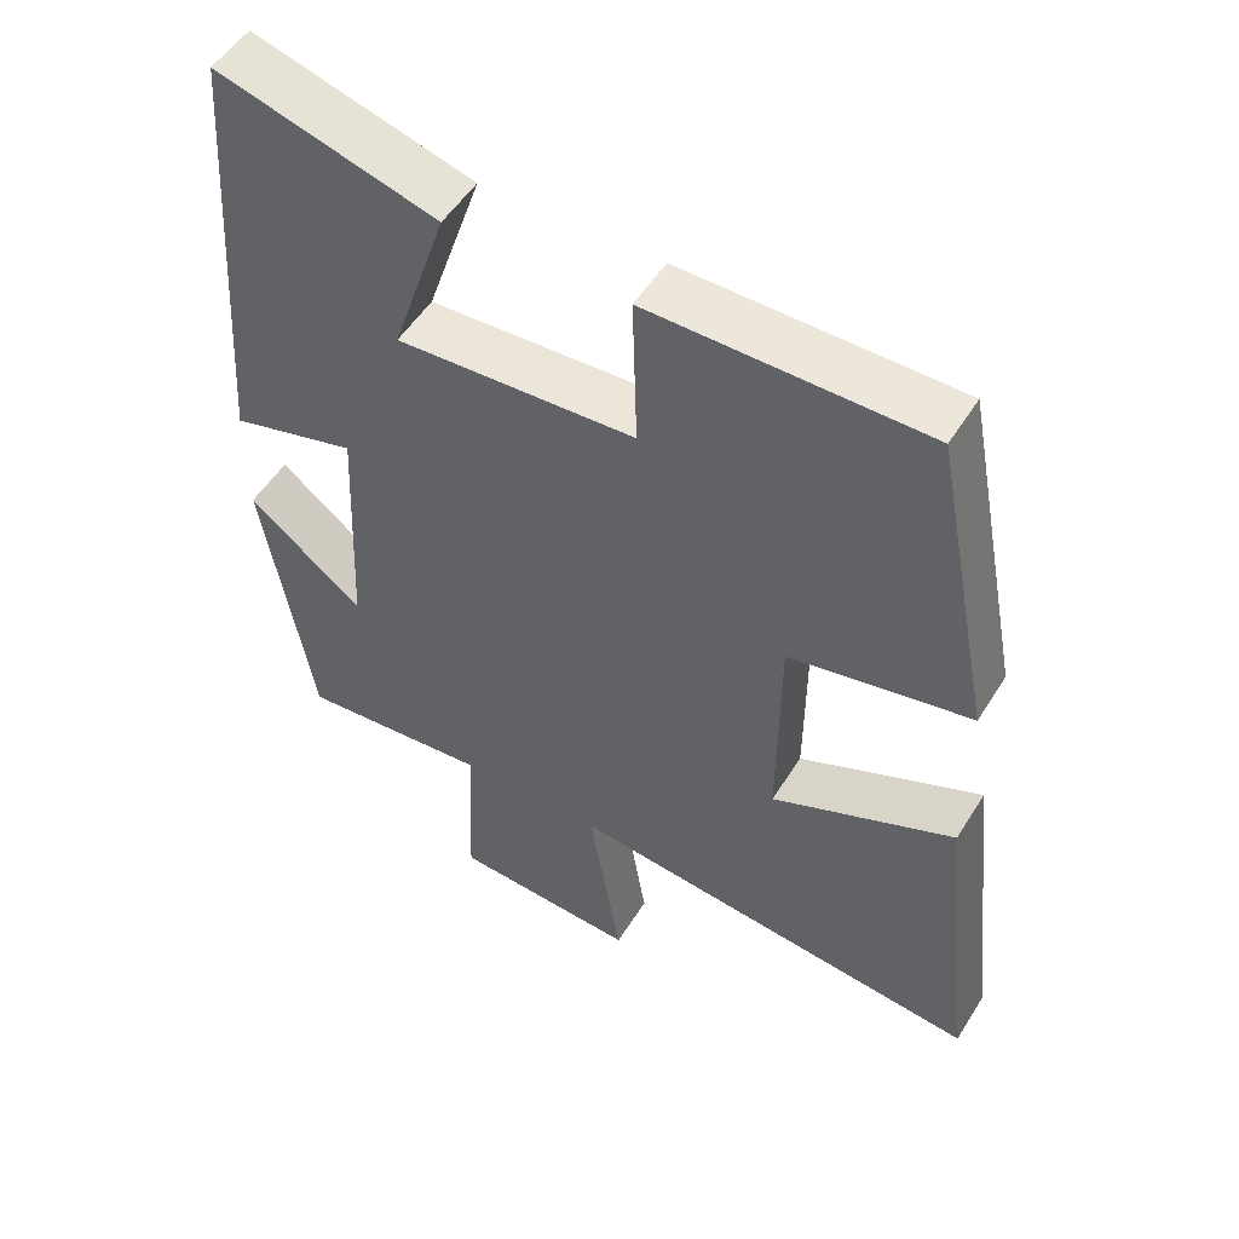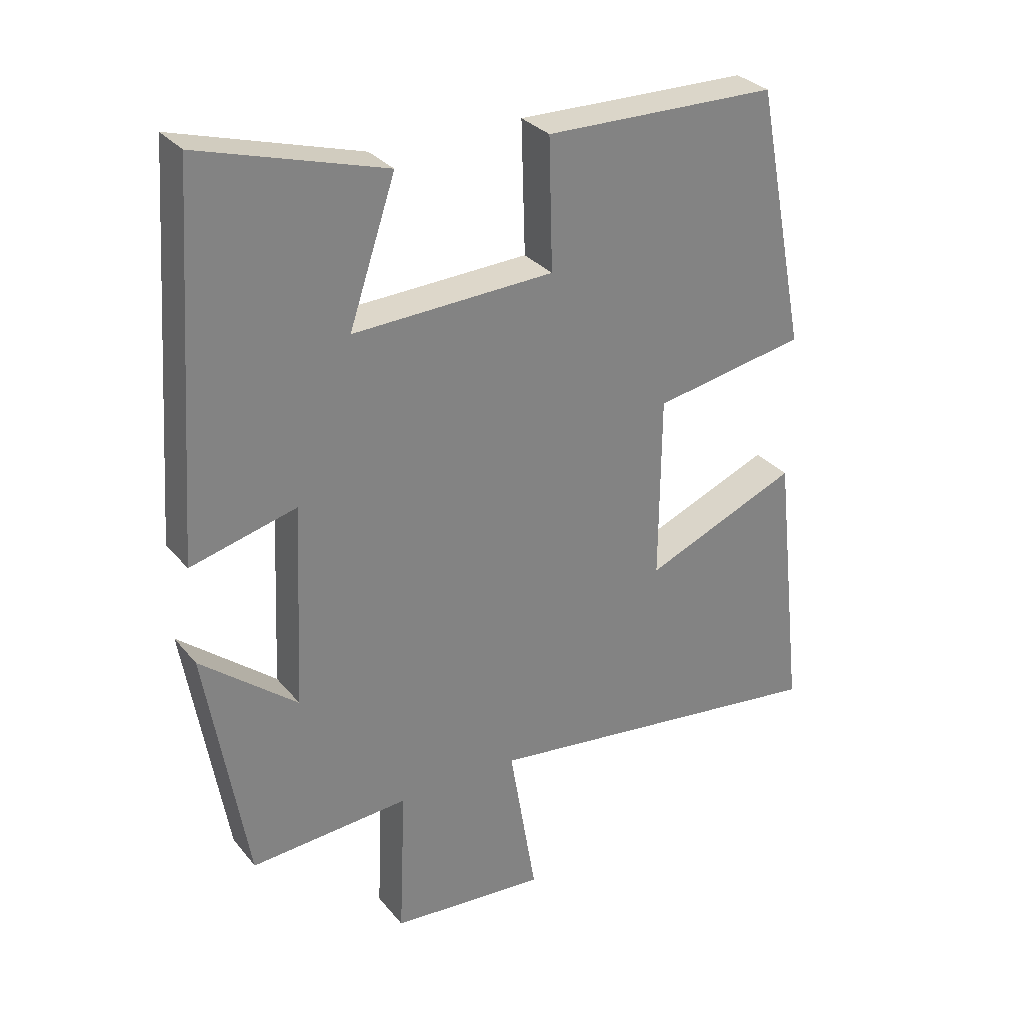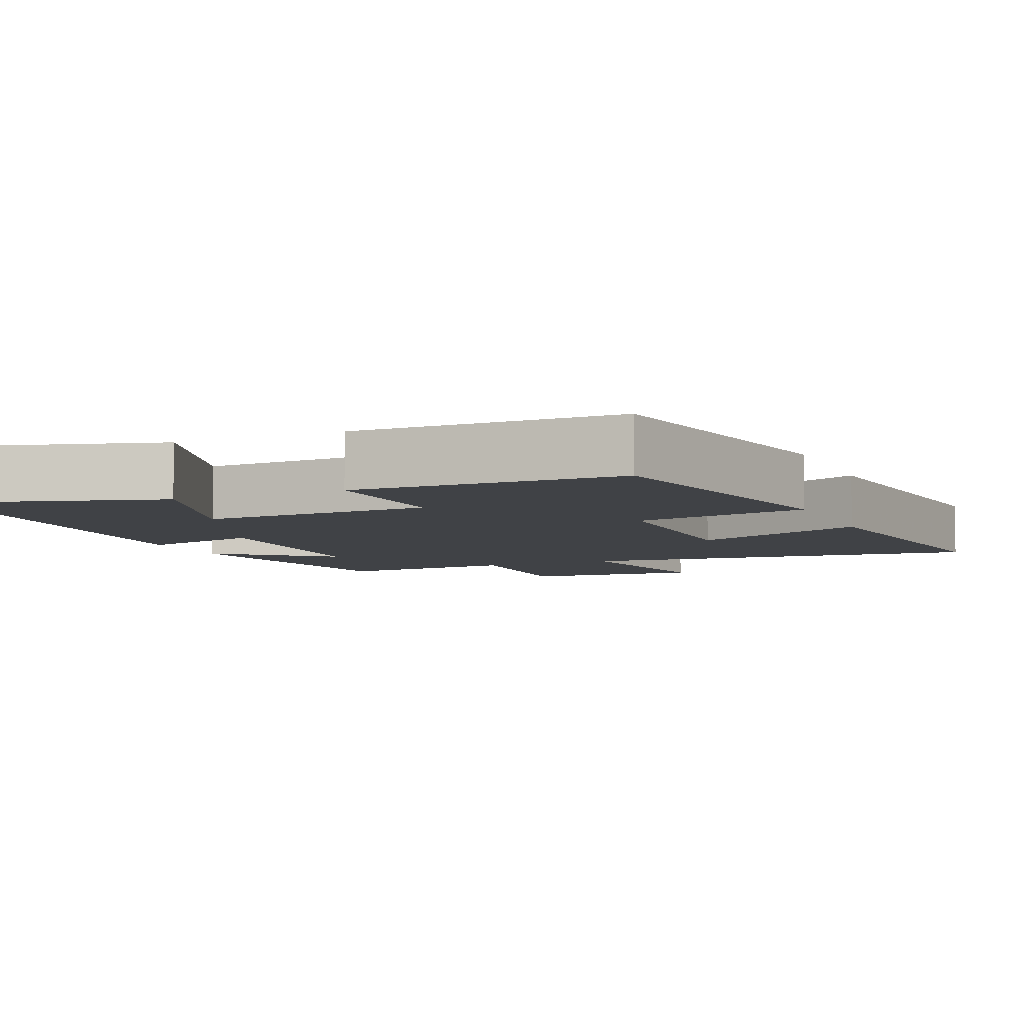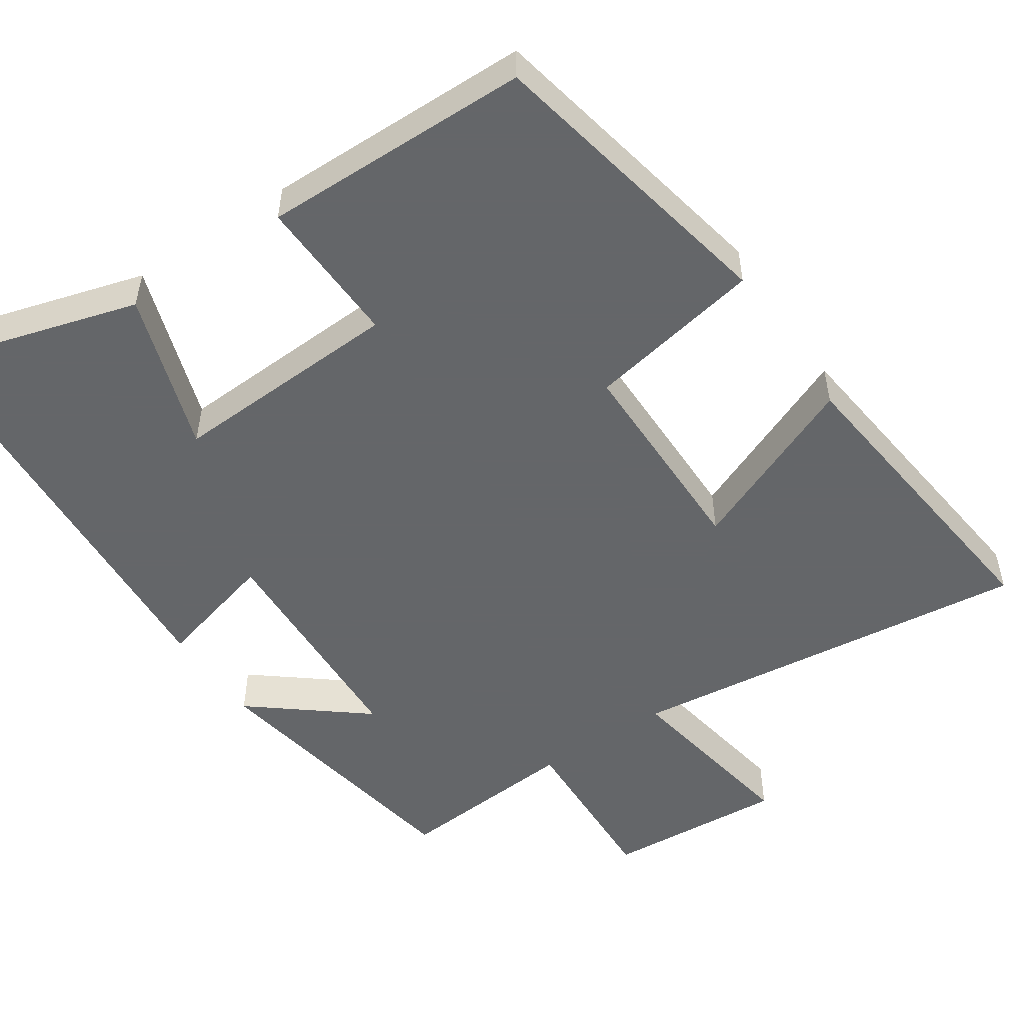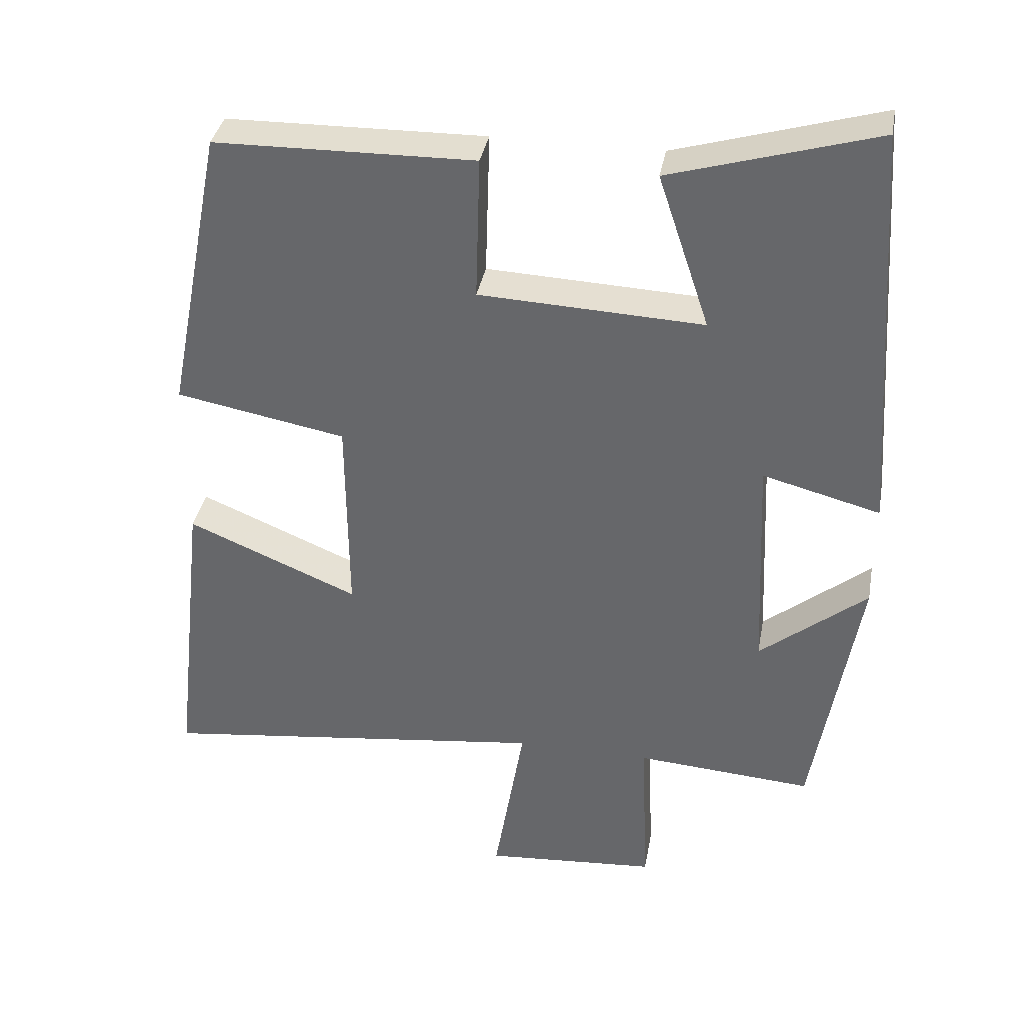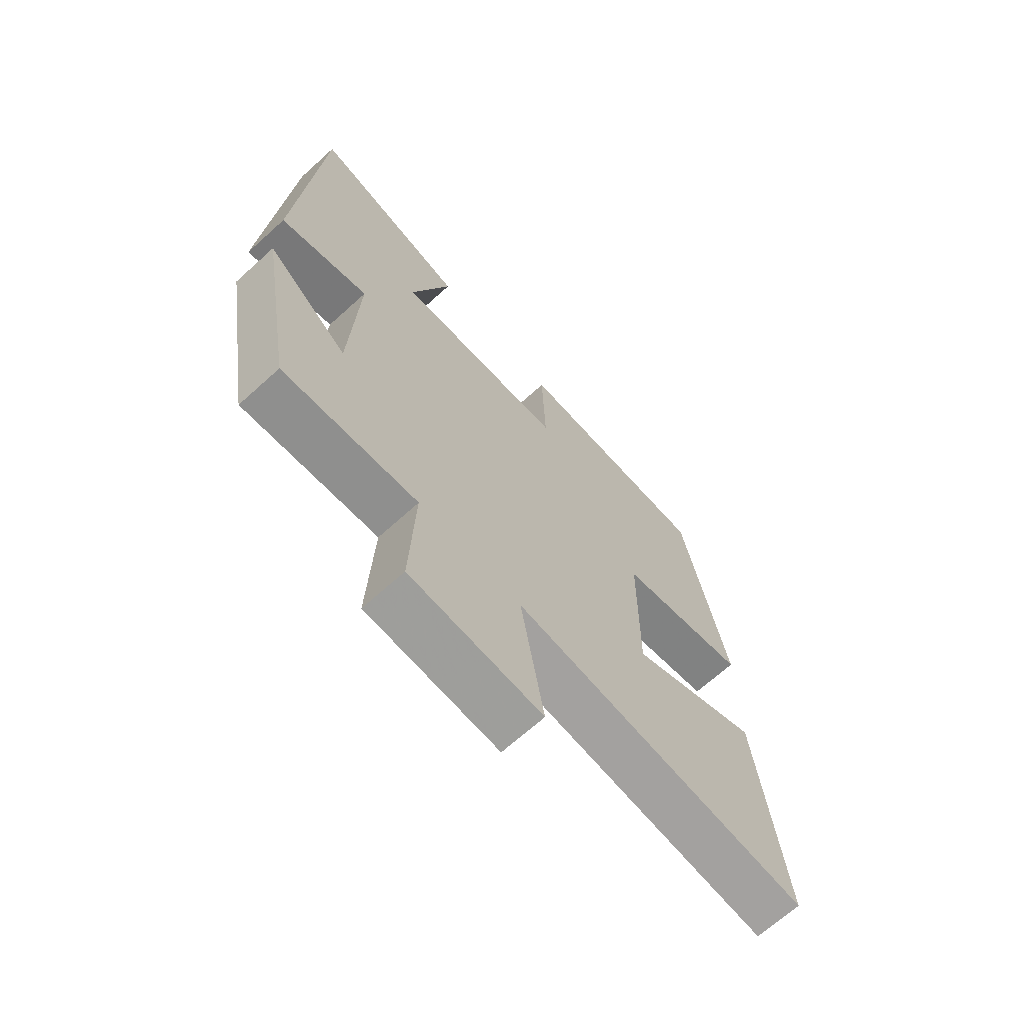
<metadata>
{"format":"obj","ext":"obj","renderer":"f3d","projection":"perspective","resolution":1024,"background":"white","views":[{"elev":51.8,"azim":31.0,"up":"+Z"},{"elev":30.2,"azim":-31.7,"up":"+Z"},{"elev":-6.3,"azim":23.3,"up":"+Y"},{"elev":-51.7,"azim":34.1,"up":"+Y"},{"elev":36.3,"azim":-169.8,"up":"+Z"},{"elev":-68.0,"azim":-47.8,"up":"+Z"}]}
</metadata>
<code>
v 0.547 0.07 -0.566
v 0.001 0.07 -0.5
v 0.043 0.07 -0.751
v -0.199 0.07 -0.733
v -0.189 0.07 -0.5
v -0.436 0.07 -0.518
v -0.5 0.07 -0.142
v -0.35 0.07 -0.263
v -0.336 0.07 0.051
v -0.5 0.07 0.008
v -0.461 0.07 0.584
v -0.174 0.07 0.5
v -0.246 0.07 0.285
v 0.066 0.07 0.299
v 0.06 0.07 0.5
v 0.421 0.07 0.494
v 0.5 0.07 0.088
v 0.263 0.07 0.044
v 0.261 0.07 -0.242
v 0.5 0.07 -0.142
v 0.547 0 -0.566
v 0.001 0 -0.5
v 0.043 0 -0.751
v -0.199 0 -0.733
v -0.189 0 -0.5
v -0.436 0 -0.518
v -0.5 0 -0.142
v -0.35 0 -0.263
v -0.336 0 0.051
v -0.5 0 0.008
v -0.461 0 0.584
v -0.174 0 0.5
v -0.246 0 0.285
v 0.066 0 0.299
v 0.06 0 0.5
v 0.421 0 0.494
v 0.5 0 0.088
v 0.263 0 0.044
v 0.261 0 -0.242
v 0.5 0 -0.142
f 19 20 1 2
f 18 19 2
f 16 17 18
f 15 16 18
f 14 15 18
f 13 14 18 2
f 11 12 13
f 10 11 13
f 9 10 13
f 13 2 3
f 9 13 3
f 8 9 3
f 5 6 7 8
f 5 8 3
f 3 4 5
f 22 21 40 39
f 22 39 38
f 38 37 36
f 38 36 35
f 38 35 34
f 22 38 34 33
f 33 32 31
f 33 31 30
f 33 30 29
f 23 22 33
f 23 33 29
f 23 29 28
f 28 27 26 25
f 23 28 25
f 25 24 23
f 1 21 22 2
f 2 22 23 3
f 3 23 24 4
f 4 24 25 5
f 5 25 26 6
f 6 26 27 7
f 7 27 28 8
f 8 28 29 9
f 9 29 30 10
f 10 30 31 11
f 11 31 32 12
f 12 32 33 13
f 13 33 34 14
f 14 34 35 15
f 15 35 36 16
f 16 36 37 17
f 17 37 38 18
f 18 38 39 19
f 19 39 40 20
f 20 40 21 1

</code>
